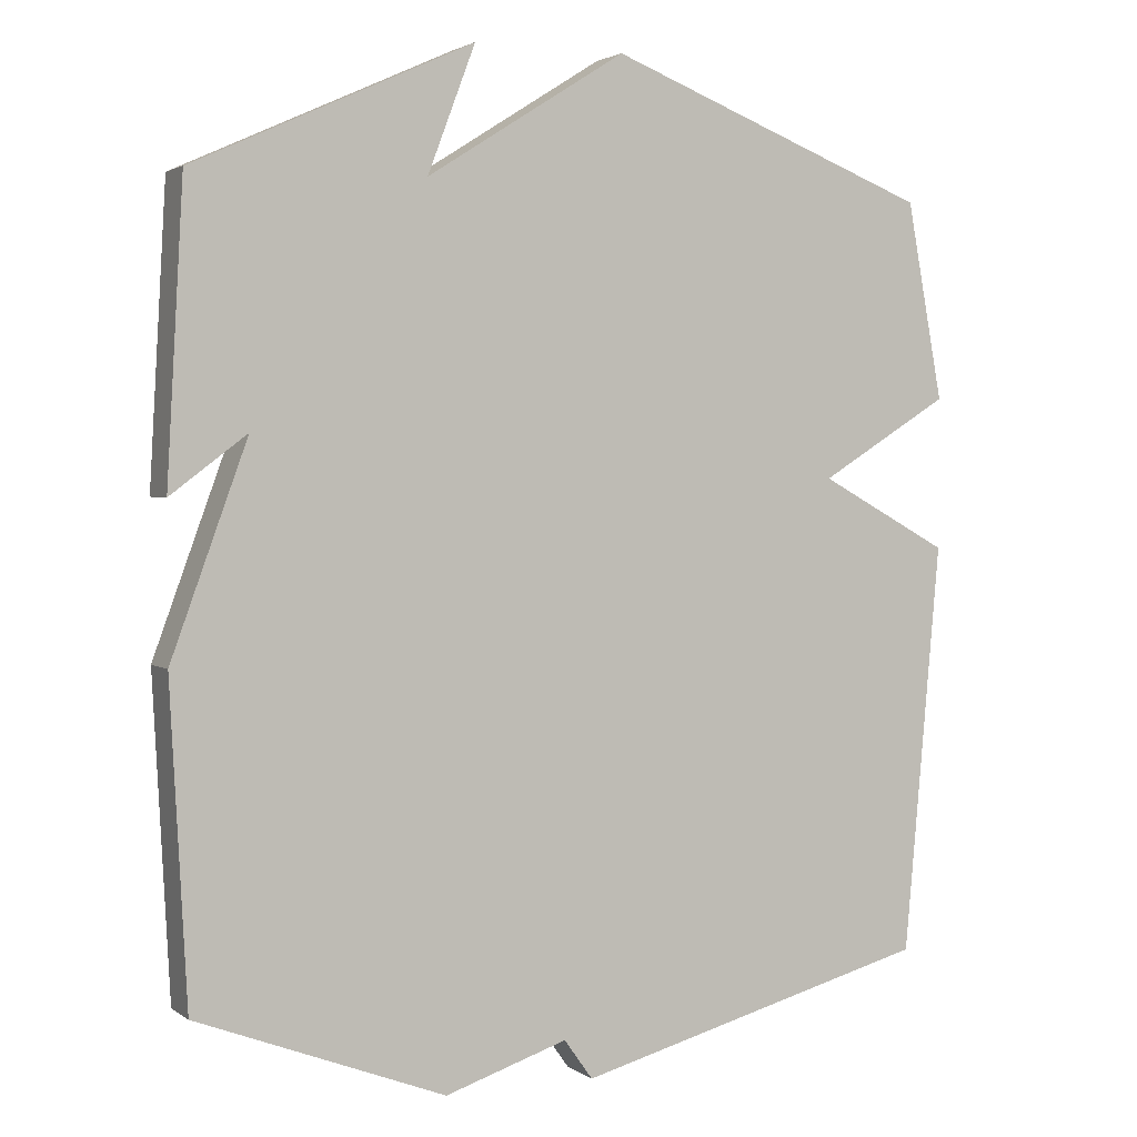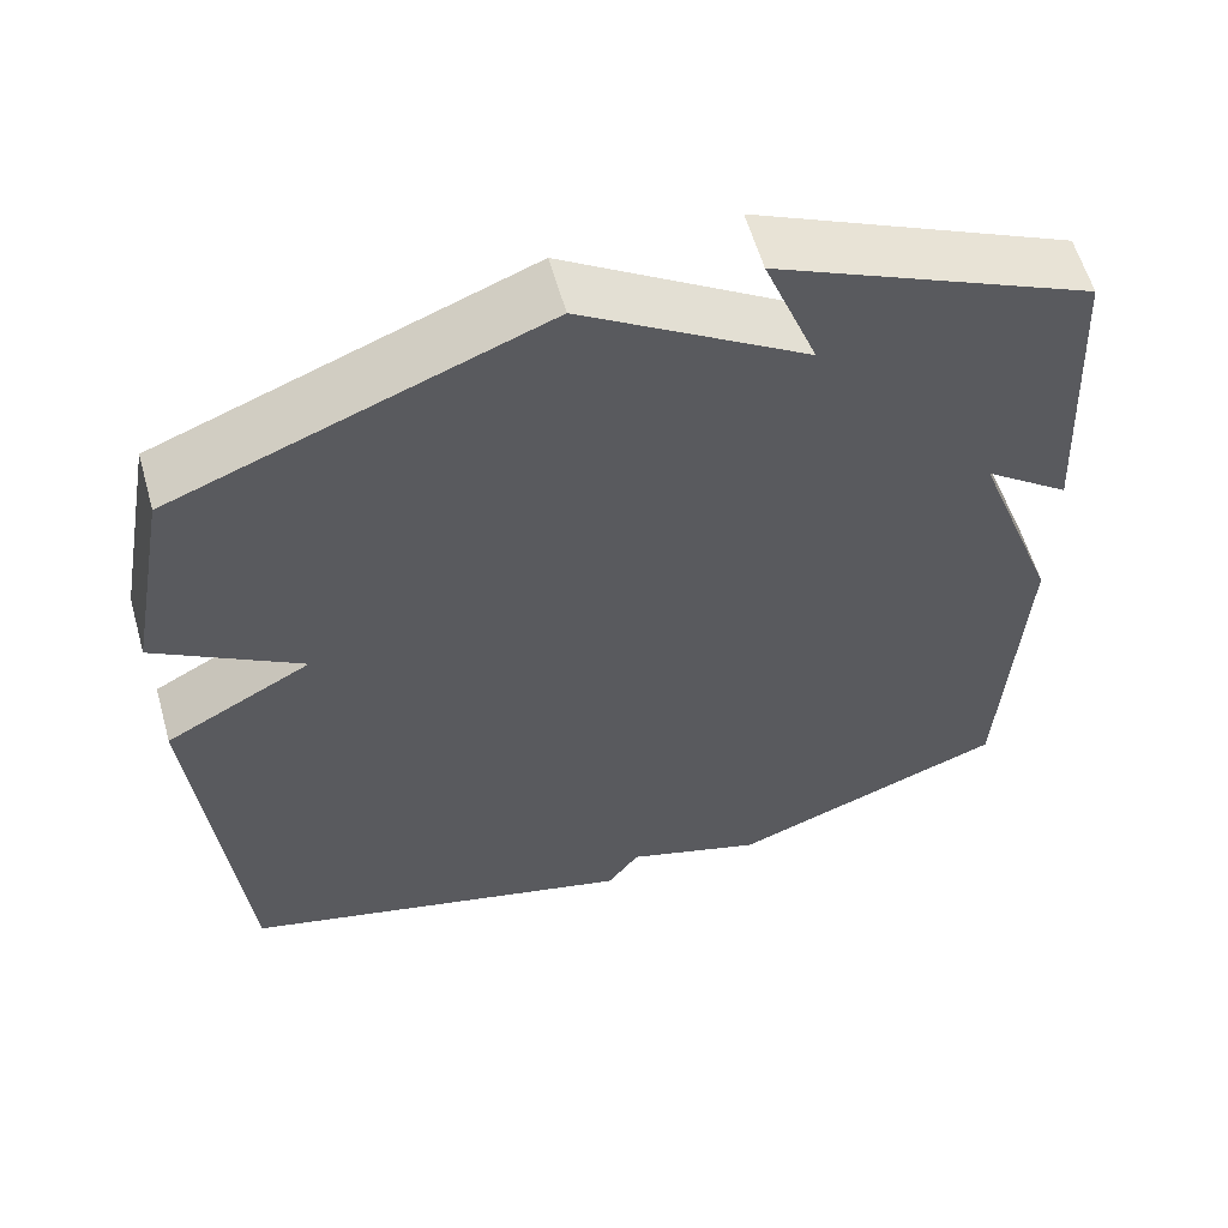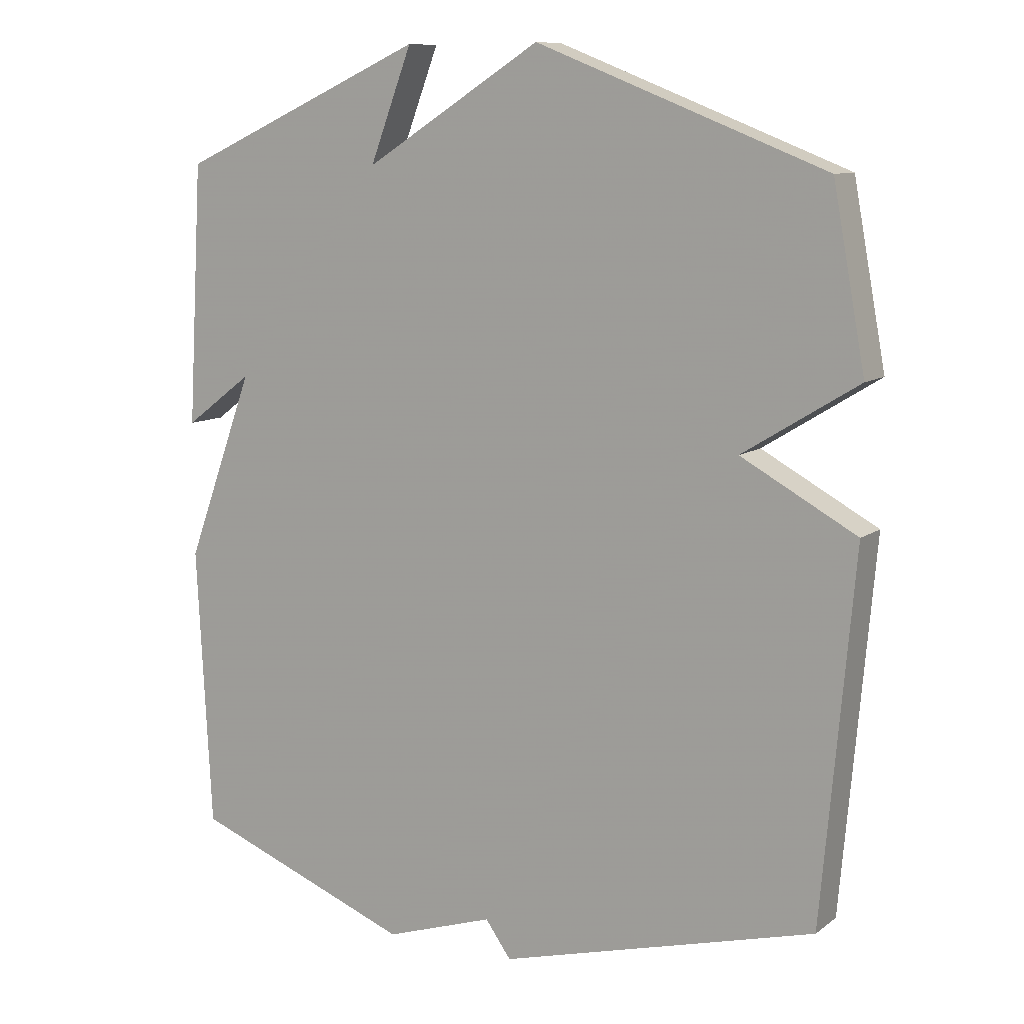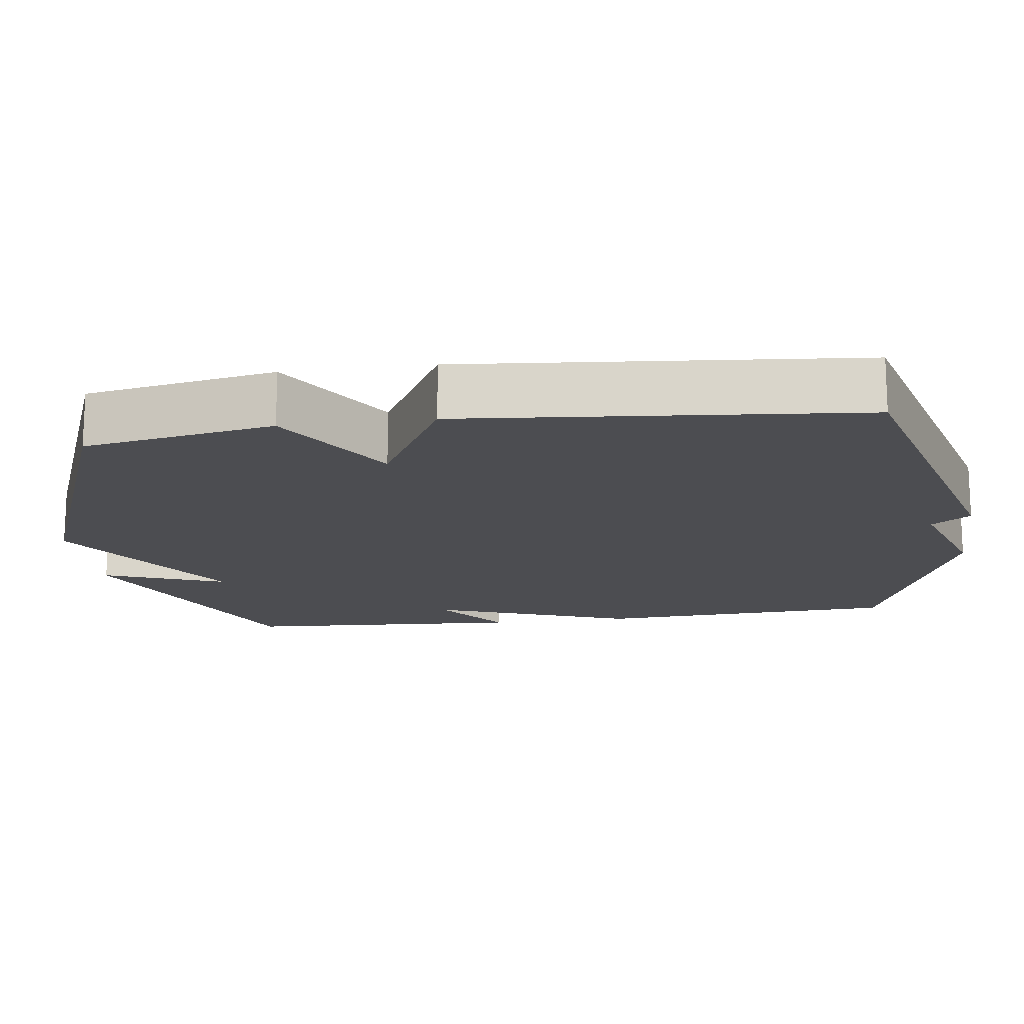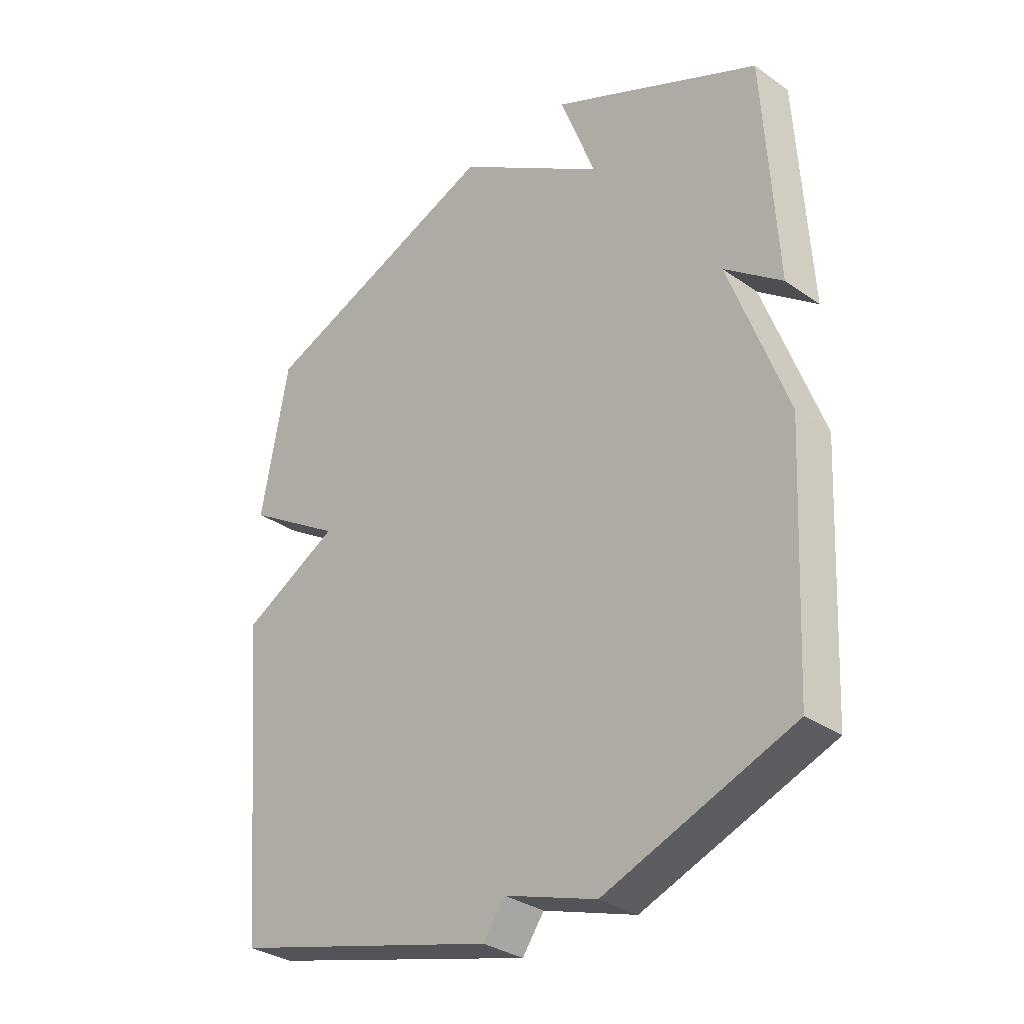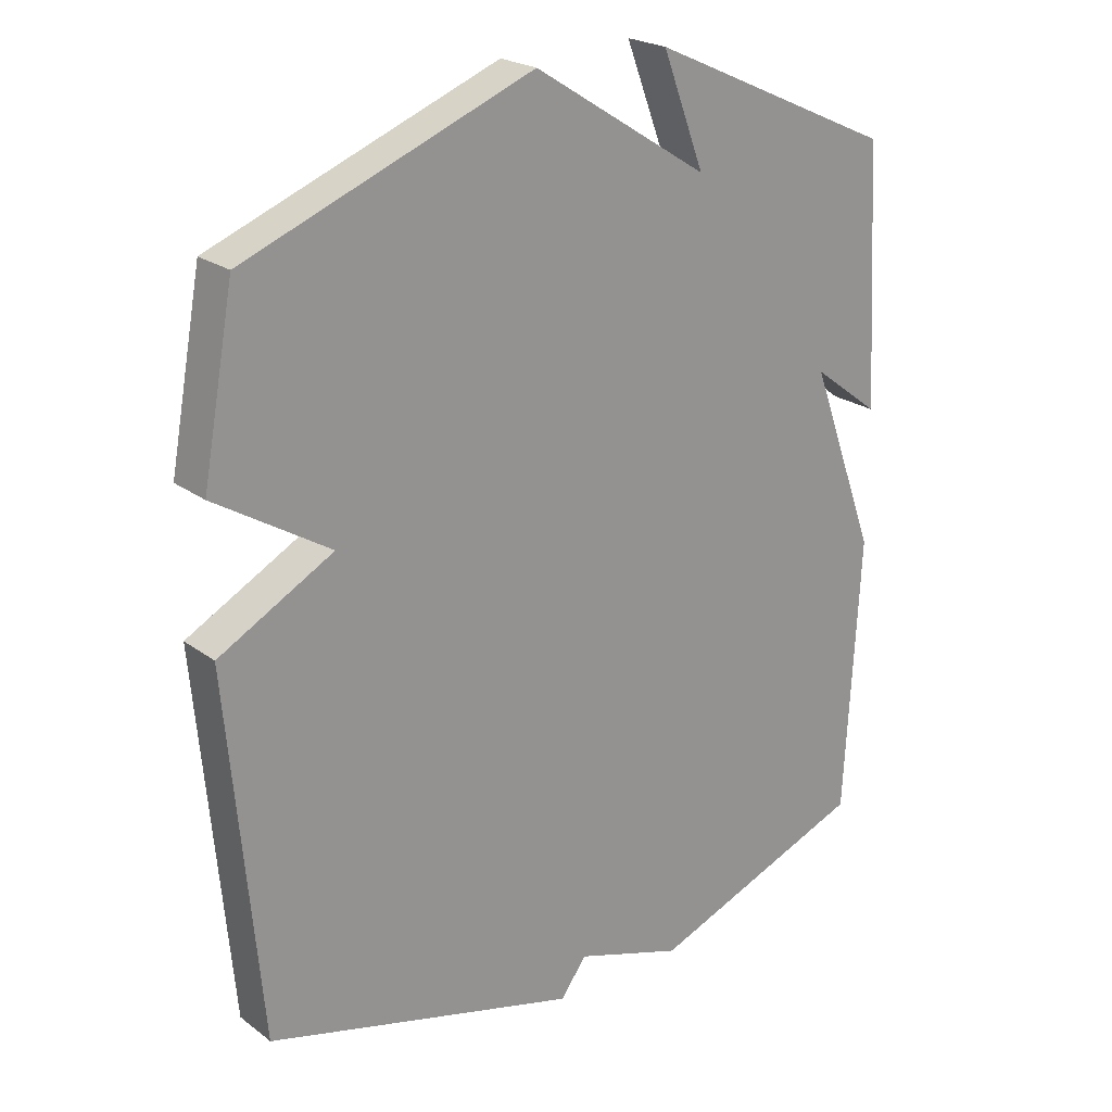
<metadata>
{"format":"obj","ext":"obj","renderer":"f3d","projection":"perspective","resolution":1024,"background":"white","views":[{"elev":2.5,"azim":-25.6,"up":"+Z"},{"elev":59.1,"azim":164.2,"up":"+Z"},{"elev":10.0,"azim":30.1,"up":"+Z"},{"elev":-16.1,"azim":97.7,"up":"+Y"},{"elev":-32.1,"azim":-134.4,"up":"+Z"},{"elev":22.6,"azim":141.3,"up":"+Z"}]}
</metadata>
<code>
v -0.5 0.07 0.5
v -0.13 0.07 0.668
v -0.193 0.07 0.502
v 0.07 0.07 0.668
v 0.5 0.07 0.5
v 0.548 0.07 0.24
v 0.376 0.07 0.134
v 0.548 0.07 0.04
v 0.5 0.07 -0.5
v 0.029 0.07 -0.626
v -0.009 0.07 -0.573
v -0.171 0.07 -0.626
v -0.5 0.07 -0.5
v -0.522 0.07 -0.085
v -0.421 0.07 0.191
v -0.522 0.07 0.115
v -0.5 0 0.5
v -0.13 0 0.668
v -0.193 0 0.502
v 0.07 0 0.668
v 0.5 0 0.5
v 0.548 0 0.24
v 0.376 0 0.134
v 0.548 0 0.04
v 0.5 0 -0.5
v 0.029 0 -0.626
v -0.009 0 -0.573
v -0.171 0 -0.626
v -0.5 0 -0.5
v -0.522 0 -0.085
v -0.421 0 0.191
v -0.522 0 0.115
f 1 2 3
f 16 1 3
f 15 16 3
f 3 4 5
f 15 3 5
f 14 15 5
f 13 14 5
f 12 13 5
f 11 12 5
f 9 10 11
f 8 9 11
f 7 8 11
f 7 11 5
f 5 6 7
f 19 18 17
f 19 17 32
f 19 32 31
f 21 20 19
f 21 19 31
f 21 31 30
f 21 30 29
f 21 29 28
f 21 28 27
f 27 26 25
f 27 25 24
f 27 24 23
f 21 27 23
f 23 22 21
f 1 17 18 2
f 2 18 19 3
f 3 19 20 4
f 4 20 21 5
f 5 21 22 6
f 6 22 23 7
f 7 23 24 8
f 8 24 25 9
f 9 25 26 10
f 10 26 27 11
f 11 27 28 12
f 12 28 29 13
f 13 29 30 14
f 14 30 31 15
f 15 31 32 16
f 16 32 17 1

</code>
